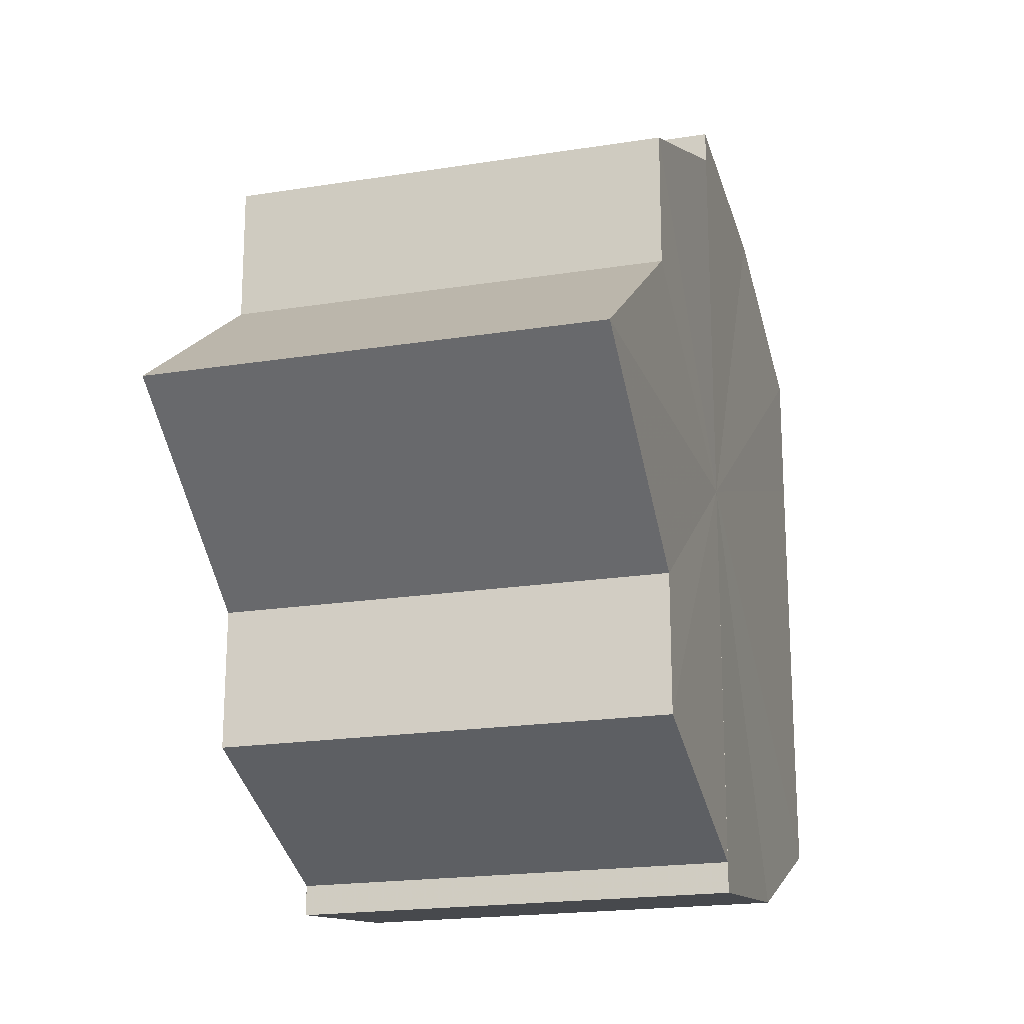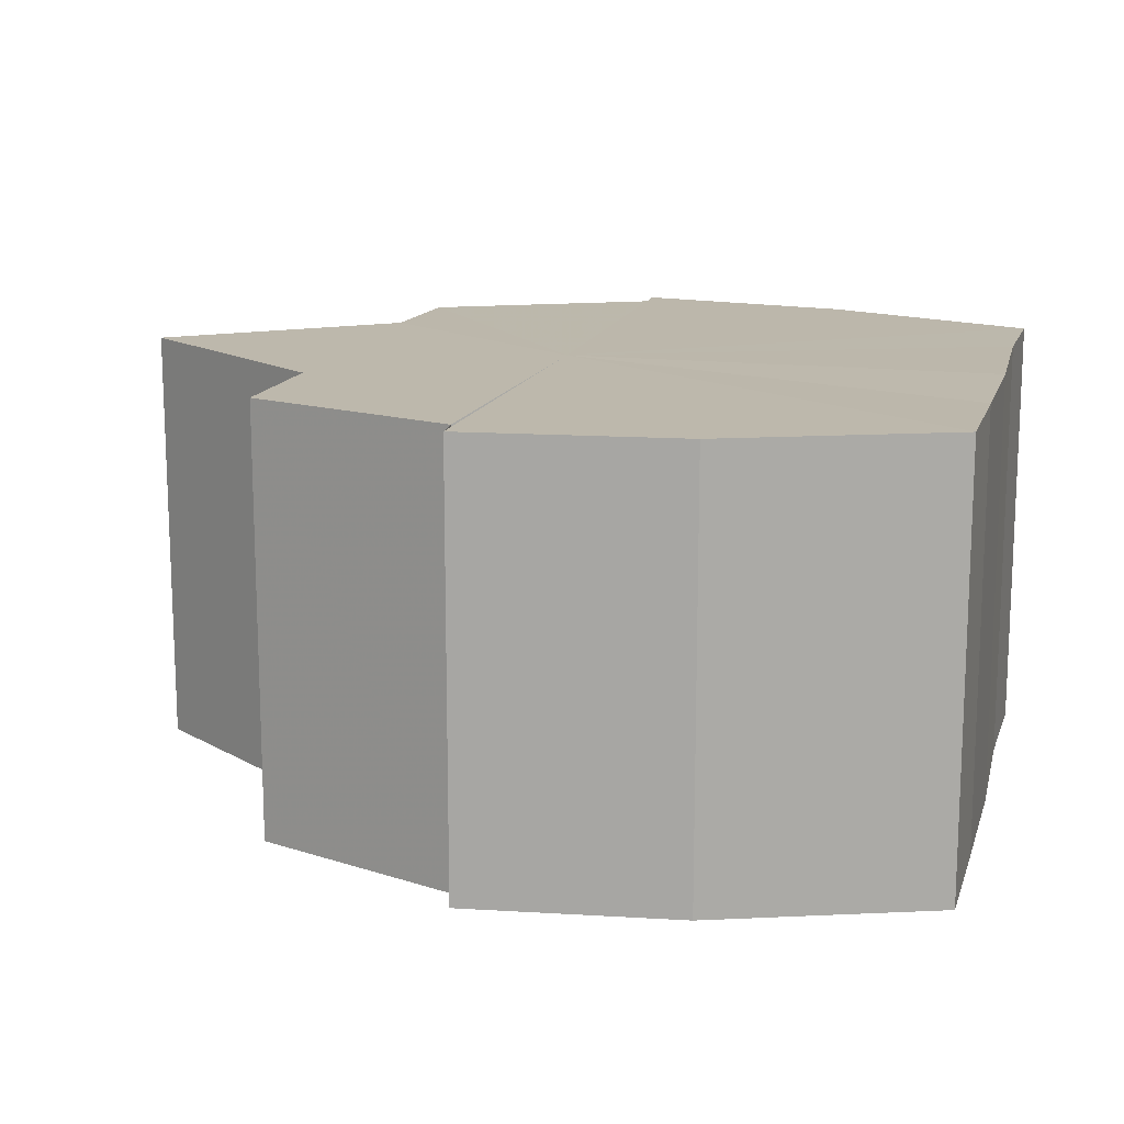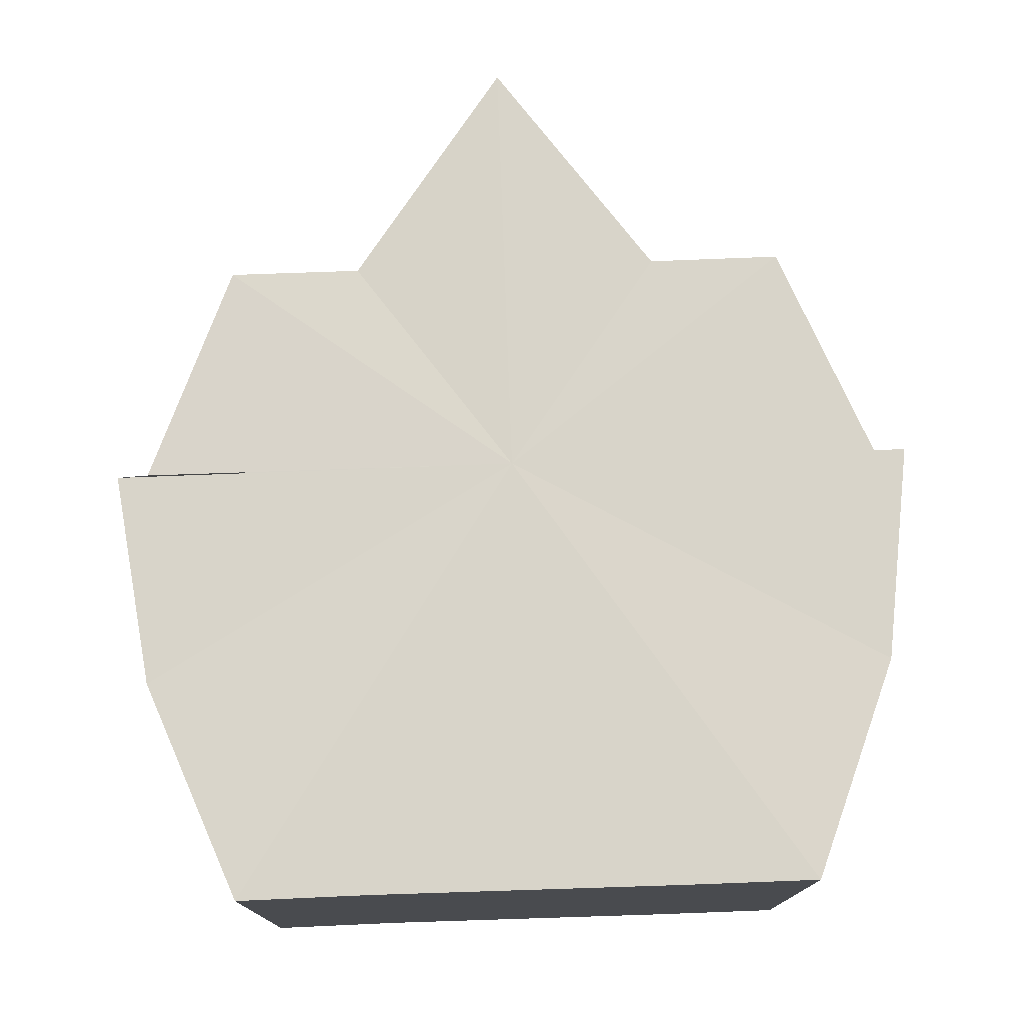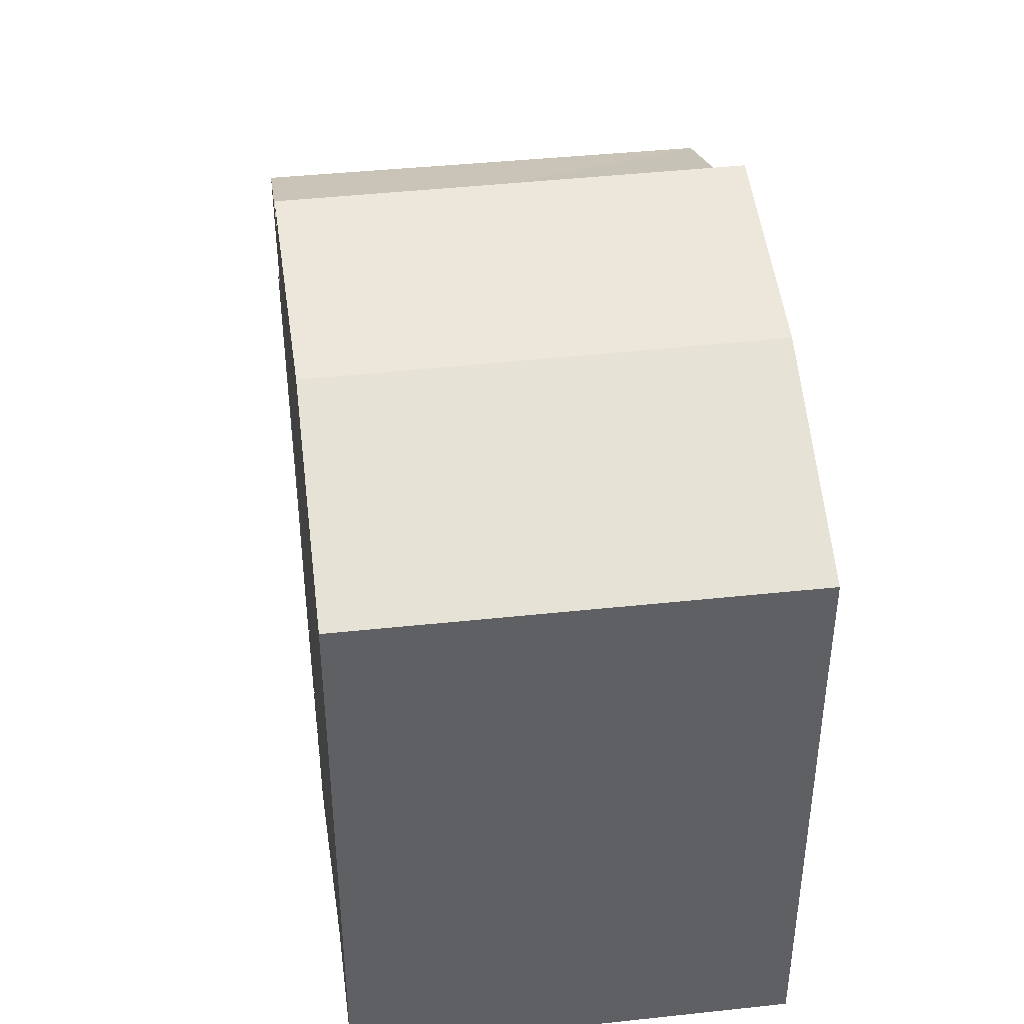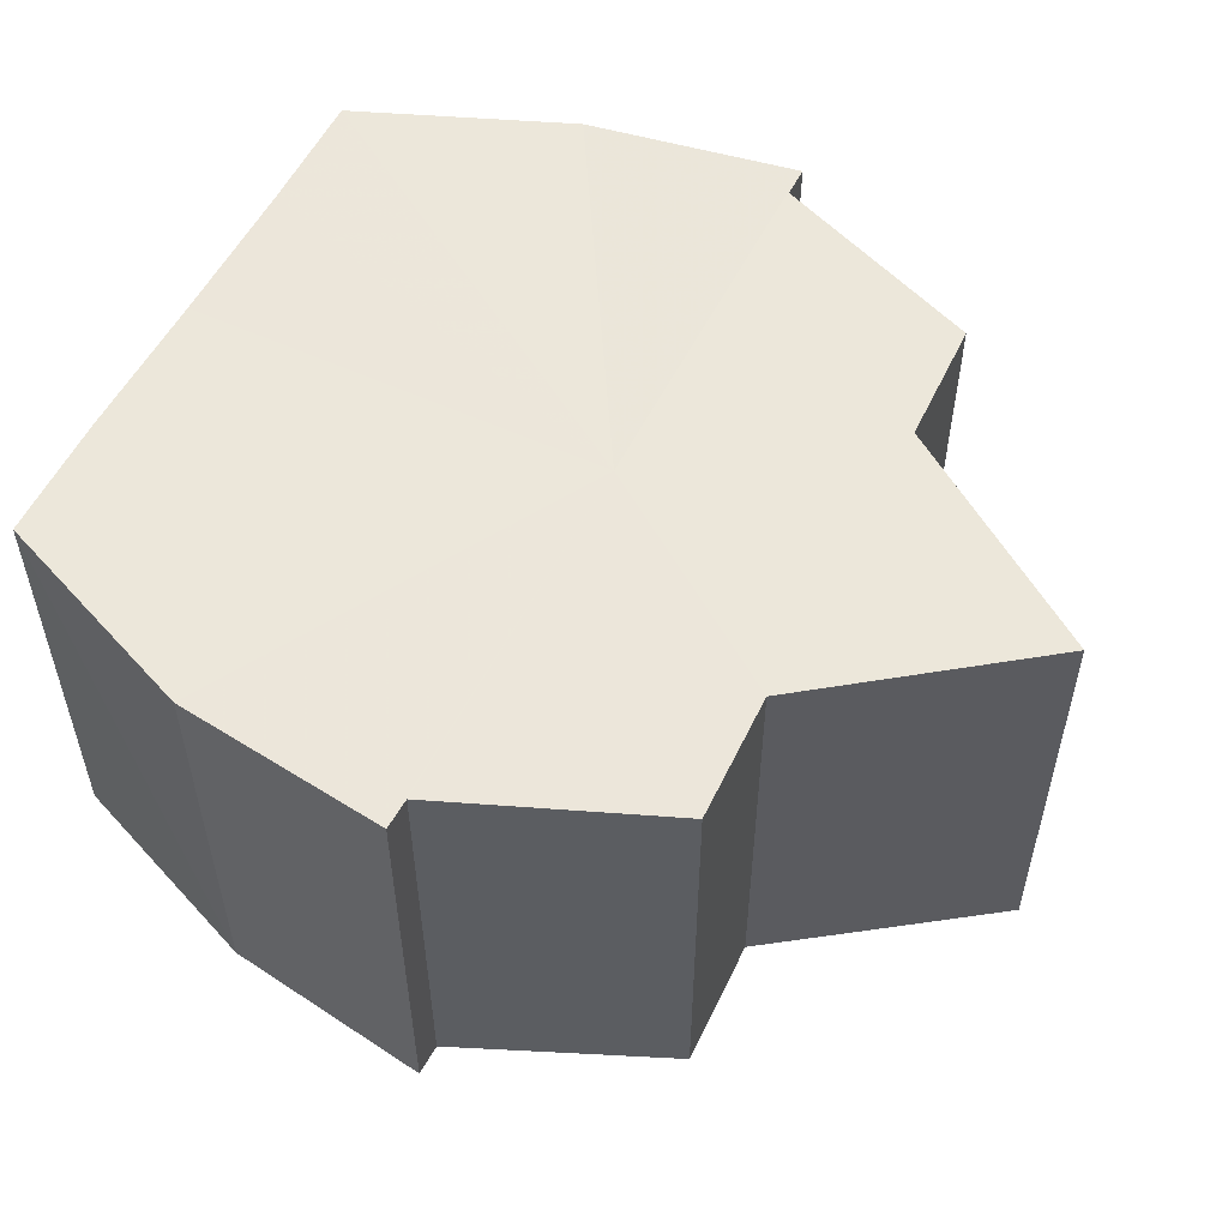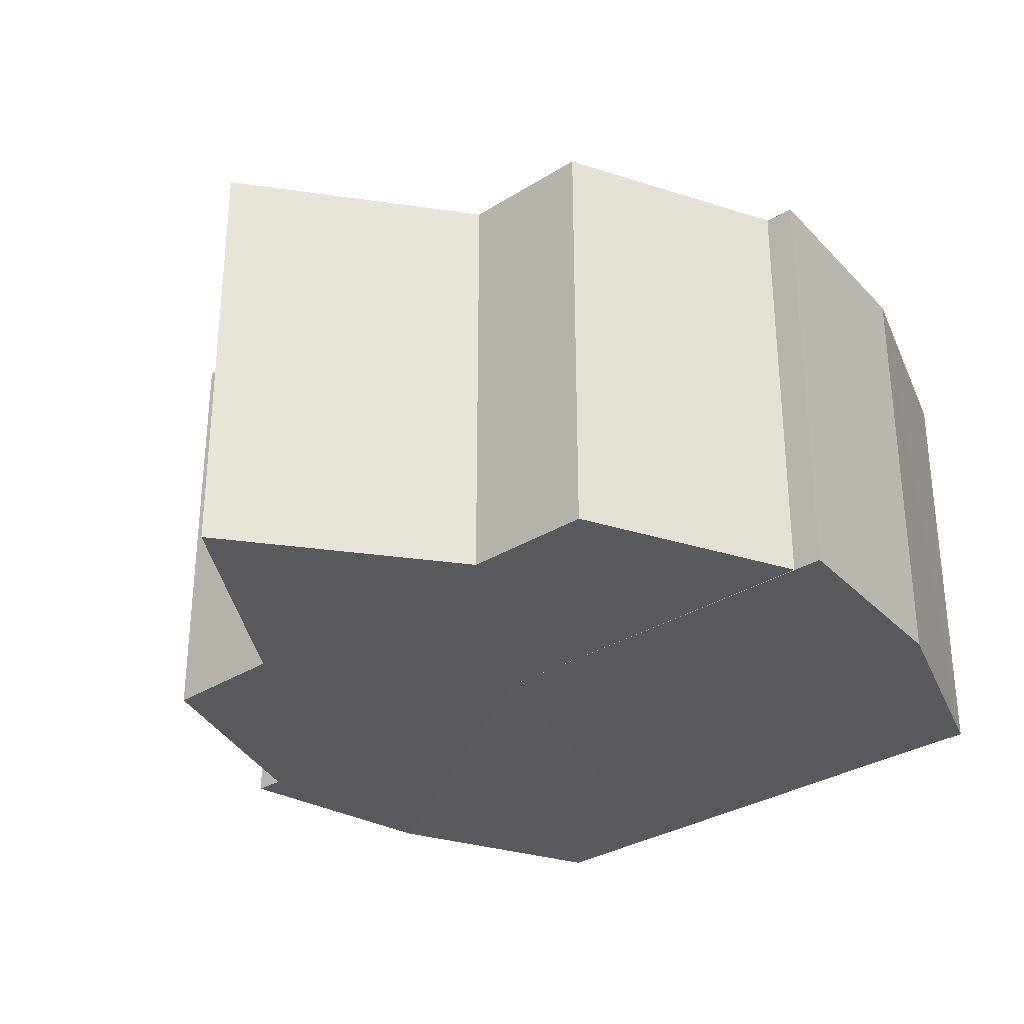
<metadata>
{"format":"obj","ext":"obj","renderer":"f3d","projection":"perspective","resolution":1024,"background":"white","views":[{"elev":-19.9,"azim":-73.7,"up":"+Z"},{"elev":14.6,"azim":14.7,"up":"+Y"},{"elev":75.4,"azim":87.9,"up":"+Y"},{"elev":42.3,"azim":82.4,"up":"+Z"},{"elev":54.2,"azim":-153.8,"up":"+Y"},{"elev":-30.7,"azim":-47.1,"up":"+Y"}]}
</metadata>
<code>
o 20804
v 2218 1873 8.063
v 2218 1873 8.056
v 2218 1873 8.063
v 2218 1873 8.05
v 2218 1873 8.056
v 2218 1873 8.071
v 2218 1873 8.071
v 2218 1873 8.046
v 2218 1873 8.05
v 2218 1873 8.045
v 2218 1873 8.046
v 2218 1873 8.077
v 2218 1873 8.077
v 2218 1873 8.081
v 2218 1873 8.081
v 2218 1873 8.082
v 2218 1873 8.082
v 2218 1873 8.081
v 2218 1873 8.081
v 2218 1873 8.077
v 2218 1873 8.077
v 2218 1873 8.071
v 2218 1873 8.071
v 2218 1873 8.063
v 2218 1873 8.063
v 2218 1873 8.056
v 2218 1873 8.056
v 2218 1873 8.05
v 2218 1873 8.05
v 2218 1873 8.046
v 2218 1873 8.046
v 2218 1873 8.045
v 2218 1873 8.045
v 2218 1873 8.063
v 2218 1873 8.046
v 2218 1873 8.05
v 2218 1873 8.056
v 2218 1873 8.063
v 2218 1873 8.071
v 2218 1873 8.077
v 2218 1873 8.081
v 2218 1873 8.082
v 2218 1873 8.081
v 2218 1873 8.082
v 2218 1873 8.081
v 2218 1873 8.082
v 2218 1873 8.077
v 2218 1873 8.081
v 2218 1873 8.071
v 2218 1873 8.077
v 2218 1873 8.063
v 2218 1873 8.071
v 2218 1873 8.063
v 2218 1873 8.071
v 2218 1873 8.077
v 2218 1873 8.071
v 2218 1873 8.081
v 2218 1873 8.077
v 2218 1873 8.063
v 2218 1873 8.081
v 2218 1873 8.077
v 2218 1873 8.071
v 2218 1873 8.063
v 2218 1873 8.056
v 2218 1873 8.05
v 2218 1873 8.046
v 2218 1873 8.045
v 2218 1873 8.077
v 2218 1873 8.081
v 2218 1873 8.071
v 2218 1873 8.063
v 2218 1873 8.056
v 2218 1873 8.05
v 2218 1873 8.046
v 2218 1873 8.045
v 2218 1873 8.046
v 2218 1873 8.045
v 2218 1873 8.045
v 2218 1873 8.046
v 2218 1873 8.046
v 2218 1873 8.05
v 2218 1873 8.056
v 2218 1873 8.05
v 2218 1873 8.063
v 2218 1873 8.056
v 2218 1873 8.046
v 2218 1873 8.05
v 2218 1873 8.05
v 2218 1873 8.056
v 2218 1873 8.056
v 2218 1873 8.063
v 2218 1873 8.063
v 2218 1873 8.071
v 2218 1873 8.077
v 2218 1873 8.081
v 2218 1873 8.056
v 2218 1873 8.05
v 2218 1873 8.046
f 1 2 3
f 2 4 5
f 6 1 7
f 4 8 9
f 8 10 11
f 12 6 13
f 14 12 15
f 16 14 17
f 17 18 19
f 19 20 21
f 21 22 23
f 23 24 25
f 25 26 27
f 27 28 29
f 29 30 31
f 31 32 33
f 34 32 35
f 34 35 36
f 34 36 37
f 34 37 38
f 34 38 39
f 34 39 40
f 34 40 41
f 34 41 42
f 43 42 44
f 45 46 43
f 47 45 48
f 49 50 47
f 51 52 49
f 53 54 51
f 54 55 56
f 55 57 58
f 59 44 60
f 59 60 61
f 59 61 62
f 59 62 63
f 59 63 64
f 59 64 65
f 59 65 66
f 59 66 67
f 59 68 69
f 59 70 68
f 59 71 70
f 59 72 71
f 59 73 72
f 59 74 73
f 75 76 77
f 78 76 79
f 80 81 79
f 81 82 83
f 82 84 85
f 86 87 88
f 88 89 90
f 90 91 92
f 34 93 91
f 34 94 93
f 34 95 94
f 34 91 96
f 34 96 97
f 34 97 98

</code>
